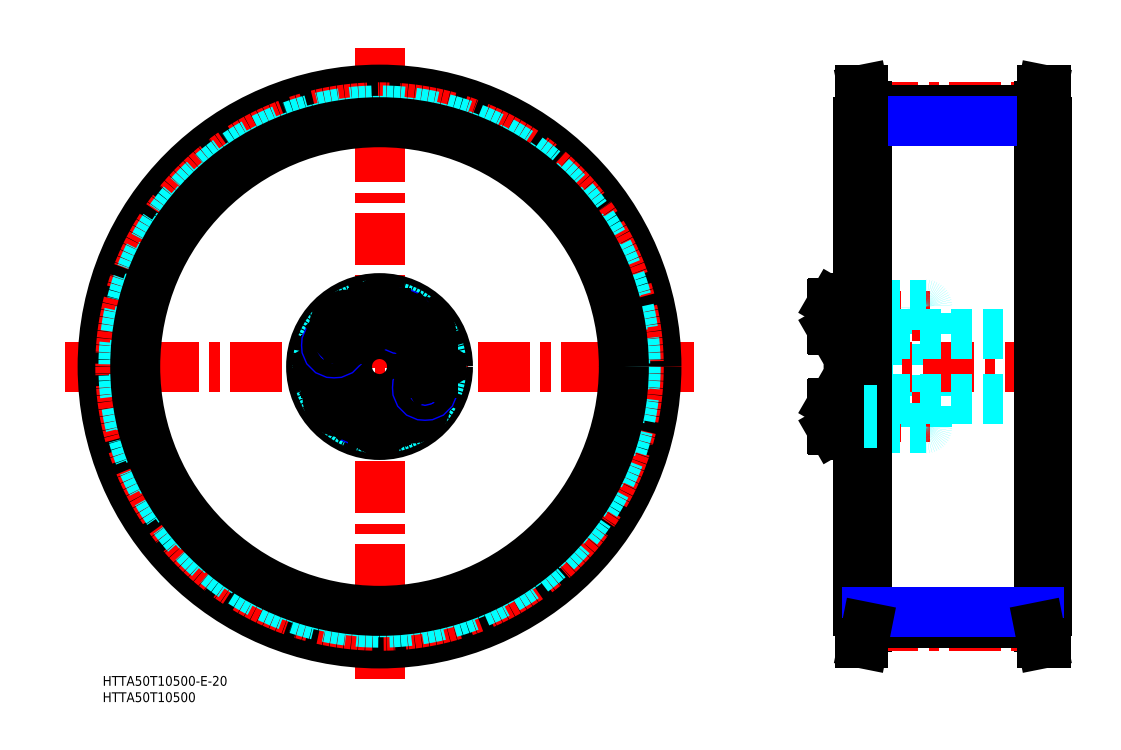
<metadata>
{"format":"dxf","ext":"dxf","renderer":"ezdxf+matplotlib","layout":"modelspace","background":"white","min_lineweight":24,"dpi":150}
</metadata>
<code>
0
SECTION
2
ENTITIES
0
INSERT
8
MSM_CONTINUOUS
2
*U2
10
0
20
0
30
0
0
INSERT
8
MSM_CONTINUOUS
2
*U3
10
0
20
0
30
0
0
LINE
8
MSM_CENTER
10
-11.67
20
95
30
0
11
181.7
21
95
31
0
0
LINE
8
MSM_CENTER
10
85
20
192.9
30
0
11
85
21
-2.867
31
0
0
CIRCLE
8
MSM_CONTINUOUS
10
85
20
95
30
0
40
85
0
CIRCLE
8
MSM_CENTER
10
85
20
95
30
0
40
79.58
0
CIRCLE
8
MSM_DASHED
10
85
20
95
30
0
40
78.62
0
CIRCLE
8
MSM_DASHED
10
85
20
95
30
0
40
75.42
0
CIRCLE
8
MSM_CONTINUOUS
10
85
20
95
30
0
40
75
0
CIRCLE
8
MSM_CENTER
10
85
20
95
30
0
40
15.4
0
CIRCLE
8
MSM_CONTINUOUS
10
100.4
20
95
30
0
40
3.922
0
CIRCLE
8
MSM_CONTINUOUS
10
100.4
20
95
30
0
40
4.125
0
CIRCLE
8
MSM_CONTINUOUS
10
69.6
20
95
30
0
40
3.922
0
CIRCLE
8
MSM_CONTINUOUS
10
69.6
20
95
30
0
40
4.125
0
CIRCLE
8
MSM_CONTINUOUS
10
85
20
95
30
0
40
21
0
CIRCLE
8
MSM_CONTINUOUS
10
85
20
95
30
0
40
10
0
CIRCLE
8
MSM_DASHED
10
85
20
95
30
0
40
19
0
LINE
8
MSM_CONTINUOUS
10
97.17
20
83.6
30
0
11
95.69
21
85.37
31
0
0
LINE
8
MSM_CONTINUOUS
10
96.38
20
81.43
30
0
11
97.17
21
83.6
31
0
0
CIRCLE
8
MSM_CONTINUOUS
10
94.9
20
83.2
30
0
40
3.922
0
CIRCLE
8
MSM_CONTINUOUS
10
94.9
20
83.2
30
0
40
4.125
0
LINE
8
MSM_CONTINUOUS
10
74.97
20
86.59
30
0
11
72.8
21
87.38
31
0
0
LINE
8
MSM_CONTINUOUS
10
71.43
20
83.62
30
0
11
73.6
21
82.83
31
0
0
CIRCLE
8
MSM_CONTINUOUS
10
73.2
20
85.1
30
0
40
3.922
0
CIRCLE
8
MSM_CONTINUOUS
10
73.2
20
85.1
30
0
40
4.125
0
LINE
8
MSM_CONTINUOUS
10
71.03
20
85.89
30
0
11
71.43
21
83.62
31
0
0
LINE
8
MSM_CONTINUOUS
10
72.8
20
87.38
30
0
11
71.03
21
85.89
31
0
0
LINE
8
MSM_CONTINUOUS
10
67.29
20
95
30
0
11
68.45
21
93
31
0
0
LINE
8
MSM_CONTINUOUS
10
68.45
20
97
30
0
11
67.29
21
95
31
0
0
LINE
8
MSM_CONTINUOUS
10
70.75
20
93
30
0
11
71.91
21
95
31
0
0
LINE
8
MSM_CONTINUOUS
10
68.45
20
93
30
0
11
70.75
21
93
31
0
0
LINE
8
MSM_CONTINUOUS
10
70.75
20
97
30
0
11
68.45
21
97
31
0
0
LINE
8
MSM_CONTINUOUS
10
71.91
20
95
30
0
11
70.75
21
97
31
0
0
CIRCLE
8
MSM_NARROW
10
78.49
20
81.04
30
0
40
2.5
0
CIRCLE
8
MSM_CONTINUOUS
10
78.49
20
81.04
30
0
40
2.067
0
LINE
8
MSM_CONTINUOUS
10
85
20
81.91
30
0
11
83
21
80.75
31
0
0
LINE
8
MSM_CONTINUOUS
10
87
20
80.75
30
0
11
85
21
81.91
31
0
0
CIRCLE
8
MSM_CONTINUOUS
10
85
20
79.6
30
0
40
3.922
0
CIRCLE
8
MSM_CONTINUOUS
10
85
20
79.6
30
0
40
4.125
0
LINE
8
MSM_CONTINUOUS
10
83
20
78.45
30
0
11
85
21
77.29
31
0
0
LINE
8
MSM_CONTINUOUS
10
83
20
80.75
30
0
11
83
21
78.45
31
0
0
LINE
8
MSM_CONTINUOUS
10
87
20
78.45
30
0
11
87
21
80.75
31
0
0
LINE
8
MSM_CONTINUOUS
10
85
20
77.29
30
0
11
87
21
78.45
31
0
0
LINE
8
MSM_CONTINUOUS
10
75.37
20
84.31
30
0
11
74.97
21
86.59
31
0
0
LINE
8
MSM_CONTINUOUS
10
73.6
20
82.83
30
0
11
75.37
21
84.31
31
0
0
LINE
8
MSM_CONTINUOUS
10
95.69
20
85.37
30
0
11
93.41
21
84.97
31
0
0
LINE
8
MSM_CONTINUOUS
10
92.62
20
82.8
30
0
11
94.11
21
81.03
31
0
0
LINE
8
MSM_CONTINUOUS
10
93.41
20
84.97
30
0
11
92.62
21
82.8
31
0
0
LINE
8
MSM_CONTINUOUS
10
94.11
20
81.03
30
0
11
96.38
21
81.43
31
0
0
CIRCLE
8
MSM_NARROW
10
98.96
20
88.49
30
0
40
2.5
0
CIRCLE
8
MSM_CONTINUOUS
10
98.96
20
88.49
30
0
40
2.067
0
LINE
8
MSM_CONTINUOUS
10
102.7
20
95
30
0
11
101.6
21
97
31
0
0
LINE
8
MSM_CONTINUOUS
10
101.6
20
93
30
0
11
102.7
21
95
31
0
0
LINE
8
MSM_CONTINUOUS
10
98.09
20
95
30
0
11
99.25
21
93
31
0
0
LINE
8
MSM_CONTINUOUS
10
99.25
20
93
30
0
11
101.6
21
93
31
0
0
LINE
8
MSM_CONTINUOUS
10
101.6
20
97
30
0
11
99.25
21
97
31
0
0
LINE
8
MSM_CONTINUOUS
10
99.25
20
97
30
0
11
98.09
21
95
31
0
0
LINE
8
MSM_CONTINUOUS
10
95.03
20
103.4
30
0
11
97.2
21
102.6
31
0
0
LINE
8
MSM_CONTINUOUS
10
98.57
20
106.4
30
0
11
96.4
21
107.2
31
0
0
CIRCLE
8
MSM_CONTINUOUS
10
96.8
20
104.9
30
0
40
3.922
0
CIRCLE
8
MSM_CONTINUOUS
10
96.8
20
104.9
30
0
40
4.125
0
CIRCLE
8
MSM_NARROW
10
71.04
20
101.5
30
0
40
2.5
0
LINE
8
MSM_CONTINUOUS
10
72.83
20
106.4
30
0
11
74.31
21
104.6
31
0
0
LINE
8
MSM_CONTINUOUS
10
73.62
20
108.6
30
0
11
72.83
21
106.4
31
0
0
CIRCLE
8
MSM_CONTINUOUS
10
75.1
20
106.8
30
0
40
3.922
0
CIRCLE
8
MSM_CONTINUOUS
10
75.1
20
106.8
30
0
40
4.125
0
CIRCLE
8
MSM_CONTINUOUS
10
71.04
20
101.5
30
0
40
2.067
0
CIRCLE
8
MSM_CONTINUOUS
10
85
20
110.4
30
0
40
3.922
0
CIRCLE
8
MSM_CONTINUOUS
10
85
20
110.4
30
0
40
4.125
0
LINE
8
MSM_CONTINUOUS
10
83
20
109.2
30
0
11
85
21
108.1
31
0
0
LINE
8
MSM_CONTINUOUS
10
85
20
112.7
30
0
11
83
21
111.6
31
0
0
LINE
8
MSM_CONTINUOUS
10
76.59
20
105
30
0
11
77.38
21
107.2
31
0
0
LINE
8
MSM_CONTINUOUS
10
74.31
20
104.6
30
0
11
76.59
21
105
31
0
0
LINE
8
MSM_CONTINUOUS
10
77.38
20
107.2
30
0
11
75.89
21
109
31
0
0
LINE
8
MSM_CONTINUOUS
10
75.89
20
109
30
0
11
73.62
21
108.6
31
0
0
LINE
8
MSM_CONTINUOUS
10
83
20
111.6
30
0
11
83
21
109.2
31
0
0
LINE
8
MSM_CONTINUOUS
10
94.63
20
105.7
30
0
11
95.03
21
103.4
31
0
0
CIRCLE
8
MSM_NARROW
10
91.51
20
109
30
0
40
2.5
0
CIRCLE
8
MSM_CONTINUOUS
10
91.51
20
109
30
0
40
2.067
0
LINE
8
MSM_CONTINUOUS
10
87
20
109.2
30
0
11
87
21
111.6
31
0
0
LINE
8
MSM_CONTINUOUS
10
85
20
108.1
30
0
11
87
21
109.2
31
0
0
LINE
8
MSM_CONTINUOUS
10
86.5
20
111.8
30
0
11
86.5
21
111.8
31
0
0
LINE
8
MSM_CONTINUOUS
10
86
20
112.1
30
0
11
86
21
112.1
31
0
0
LINE
8
MSM_CONTINUOUS
10
87
20
111.6
30
0
11
85
21
112.7
31
0
0
LINE
8
MSM_CONTINUOUS
10
96.4
20
107.2
30
0
11
94.63
21
105.7
31
0
0
LINE
8
MSM_CONTINUOUS
10
98.97
20
104.1
30
0
11
98.57
21
106.4
31
0
0
LINE
8
MSM_CONTINUOUS
10
97.2
20
102.6
30
0
11
98.97
21
104.1
31
0
0
LINE
8
MSM_DASHED
10
234.8
20
82.6
30
0
11
234.8
21
107.4
31
0
0
LINE
8
MSM_DASHED
10
253.1
20
76.5
30
0
11
253.1
21
113.5
31
0
0
LINE
8
MSM_DASHED
10
237.8
20
76.5
30
0
11
237.8
21
113.5
31
0
0
LINE
8
MSM_DASHED
10
233.8
20
76.5
30
0
11
233.8
21
113.5
31
0
0
LINE
8
MSM_CONTINUOUS
10
229
20
74.5
30
0
11
229
21
115.5
31
0
0
LINE
8
MSM_CENTER
10
223
20
79.6
30
0
11
254.1
21
79.6
31
0
0
LINE
8
MSM_DASHED
10
238.3
20
76
30
0
11
252.6
21
76
31
0
0
LINE
8
MSM_CONTINUOUS
10
224.1
20
83.72
30
0
11
229
21
83.72
31
0
0
LINE
8
MSM_CONTINUOUS
10
224.1
20
75.47
30
0
11
229
21
75.47
31
0
0
LINE
8
MSM_CONTINUOUS
10
224
20
83.52
30
0
11
224
21
75.68
31
0
0
LINE
8
MSM_CONTINUOUS
10
224.1
20
83.72
30
0
11
224.1
21
75.47
31
0
0
LINE
8
MSM_CONTINUOUS
10
224
20
75.68
30
0
11
224.1
21
75.47
31
0
0
LINE
8
MSM_CONTINUOUS
10
224
20
83.52
30
0
11
224.1
21
83.72
31
0
0
LINE
8
MSM_DASHED
10
237.8
20
77.1
30
0
11
233.8
21
77.1
31
0
0
LINE
8
MSM_CONTINUOUS
10
229.5
20
74
30
0
11
231.5
21
74
31
0
0
ARC
8
MSM_CONTINUOUS
10
229.5
20
74.5
30
0
40
0.5
50
180
51
270
0
ARC
8
MSM_DASHED
10
232.4
20
75.59
30
0
40
0.41
50
90
51
180
0
ARC
8
MSM_DASHED
10
233.3
20
76.5
30
0
40
0.5
50
270
51
0
0
ARC
8
MSM_CONTINUOUS
10
231.5
20
74.5
30
0
40
0.5
50
270
51
0
0
LINE
8
MSM_DASHED
10
232.4
20
76
30
0
11
233.3
21
76
31
0
0
ARC
8
MSM_DASHED
10
238.3
20
76.5
30
0
40
0.5
50
180
51
270
0
LINE
8
MSM_DASHED
10
237.8
20
82.1
30
0
11
233.8
21
82.1
31
0
0
ARC
8
MSM_DASHED
10
234.4
20
82
30
0
40
0.6
50
90
51
180
0
LINE
8
MSM_DASHED
10
234.8
20
82.6
30
0
11
237.8
21
82.93
31
0
0
LINE
8
MSM_DASHED
10
234.4
20
82.6
30
0
11
234.8
21
82.6
31
0
0
ARC
8
MSM_DASHED
10
252.6
20
76.5
30
0
40
0.5
50
270
51
0
0
LINE
8
MSM_CENTER
10
223
20
110.4
30
0
11
254.1
21
110.4
31
0
0
LINE
8
MSM_DASHED
10
238.3
20
114
30
0
11
252.6
21
114
31
0
0
LINE
8
MSM_CONTINUOUS
10
224.1
20
106.3
30
0
11
229
21
106.3
31
0
0
LINE
8
MSM_CONTINUOUS
10
224.1
20
114.5
30
0
11
229
21
114.5
31
0
0
LINE
8
MSM_CONTINUOUS
10
224
20
106.5
30
0
11
224
21
114.3
31
0
0
LINE
8
MSM_CONTINUOUS
10
224.1
20
106.3
30
0
11
224.1
21
114.5
31
0
0
LINE
8
MSM_CONTINUOUS
10
224
20
106.5
30
0
11
224.1
21
106.3
31
0
0
LINE
8
MSM_CONTINUOUS
10
224
20
114.3
30
0
11
224.1
21
114.5
31
0
0
ARC
8
MSM_DASHED
10
233.3
20
113.5
30
0
40
0.5
50
0
51
90
0
ARC
8
MSM_DASHED
10
238.3
20
113.5
30
0
40
0.5
50
90
51
180
0
LINE
8
MSM_DASHED
10
237.8
20
108.3
30
0
11
233.8
21
108.3
31
0
0
LINE
8
MSM_DASHED
10
237.8
20
107.9
30
0
11
233.8
21
107.9
31
0
0
LINE
8
MSM_DASHED
10
237.8
20
112.5
30
0
11
233.8
21
112.5
31
0
0
LINE
8
MSM_DASHED
10
237.8
20
112.9
30
0
11
233.8
21
112.9
31
0
0
ARC
8
MSM_DASHED
10
234.4
20
108
30
0
40
0.6
50
180
51
270
0
LINE
8
MSM_DASHED
10
234.8
20
107.4
30
0
11
237.8
21
107.1
31
0
0
LINE
8
MSM_DASHED
10
234.4
20
107.4
30
0
11
234.8
21
107.4
31
0
0
LINE
8
MSM_CONTINUOUS
10
229.5
20
116
30
0
11
231.5
21
116
31
0
0
ARC
8
MSM_CONTINUOUS
10
229.5
20
115.5
30
0
40
0.5
50
90
51
180
0
ARC
8
MSM_DASHED
10
232.4
20
114.4
30
0
40
0.41
50
180
51
270
0
ARC
8
MSM_CONTINUOUS
10
231.5
20
115.5
30
0
40
0.5
50
0
51
90
0
LINE
8
MSM_DASHED
10
232.4
20
114
30
0
11
233.3
21
114
31
0
0
ARC
8
MSM_DASHED
10
252.6
20
113.5
30
0
40
0.5
50
0
51
90
0
LINE
8
MSM_CENTER
10
226.3
20
95
30
0
11
293.7
21
95
31
0
0
LINE
8
MSM_DASHED
10
232
20
85
30
0
11
290
21
85
31
0
0
LINE
8
MSM_DASHED
10
232
20
105
30
0
11
290
21
105
31
0
0
LINE
8
MSM_CONTINUOUS
10
232
20
20
30
0
11
232
21
170
31
0
0
LINE
8
MSM_CONTINUOUS
10
290
20
20
30
0
11
290
21
170
31
0
0
LINE
8
MSM_CENTER
10
234.5
20
174.6
30
0
11
287.5
21
174.6
31
0
0
LINE
8
MSM_CONTINUOUS
10
234.5
20
173.6
30
0
11
287.5
21
173.6
31
0
0
LINE
8
MSM_CONTINUOUS
10
232.5
20
180
30
0
11
232.5
21
10
31
0
0
LINE
8
MSM_CONTINUOUS
10
232.5
20
180
30
0
11
233.5
21
180
31
0
0
LINE
8
MSM_CONTINUOUS
10
233.5
20
180
30
0
11
234.5
21
175
31
0
0
LINE
8
MSM_CONTINUOUS
10
234.5
20
175
30
0
11
234.5
21
15
31
0
0
LINE
8
MSM_DASHED
10
232.5
20
170
30
0
11
234.5
21
170
31
0
0
LINE
8
MSM_CONTINUOUS
10
232
20
170
30
0
11
232.5
21
170
31
0
0
LINE
8
MSM_CONTINUOUS
10
289.5
20
180
30
0
11
289.5
21
10
31
0
0
LINE
8
MSM_CONTINUOUS
10
289.5
20
180
30
0
11
288.5
21
180
31
0
0
LINE
8
MSM_CONTINUOUS
10
288.5
20
180
30
0
11
287.5
21
175
31
0
0
LINE
8
MSM_CONTINUOUS
10
287.5
20
175
30
0
11
287.5
21
15
31
0
0
LINE
8
MSM_DASHED
10
289.5
20
170
30
0
11
287.5
21
170
31
0
0
LINE
8
MSM_CONTINUOUS
10
289.5
20
170
30
0
11
290
21
170
31
0
0
LINE
8
MSM_NARROW
10
234.5
20
170.4
30
0
11
287.5
21
170.4
31
0
0
LINE
8
MSM_CENTER
10
234.5
20
15.42
30
0
11
287.5
21
15.42
31
0
0
LINE
8
MSM_CONTINUOUS
10
234.5
20
16.38
30
0
11
287.5
21
16.38
31
0
0
LINE
8
MSM_CONTINUOUS
10
288.5
20
180
30
0
11
288.5
21
10
31
0
0
LINE
8
MSM_CONTINUOUS
10
233.5
20
180
30
0
11
233.5
21
10
31
0
0
LINE
8
MSM_DASHED
10
232.5
20
20
30
0
11
234.5
21
20
31
0
0
LINE
8
MSM_CONTINUOUS
10
232
20
20
30
0
11
232.5
21
20
31
0
0
LINE
8
MSM_DASHED
10
289.5
20
20
30
0
11
287.5
21
20
31
0
0
LINE
8
MSM_CONTINUOUS
10
289.5
20
20
30
0
11
290
21
20
31
0
0
LINE
8
MSM_NARROW
10
234.5
20
19.58
30
0
11
287.5
21
19.58
31
0
0
LINE
8
MSM_CONTINUOUS
10
232.5
20
10
30
0
11
233.5
21
10
31
0
0
LINE
8
MSM_CONTINUOUS
10
289.5
20
10
30
0
11
288.5
21
10
31
0
0
LINE
8
MSM_CONTINUOUS
10
233.5
20
10
30
0
11
234.5
21
15
31
0
0
LINE
8
MSM_CONTINUOUS
10
288.5
20
10
30
0
11
287.5
21
15
31
0
0
LINE
8
MSM_DASHED
10
237.8
20
81.67
30
0
11
233.8
21
81.67
31
0
0
LINE
8
MSM_DASHED
10
237.8
20
77.53
30
0
11
233.8
21
77.53
31
0
0
ENDSEC
0
EOF

</code>
